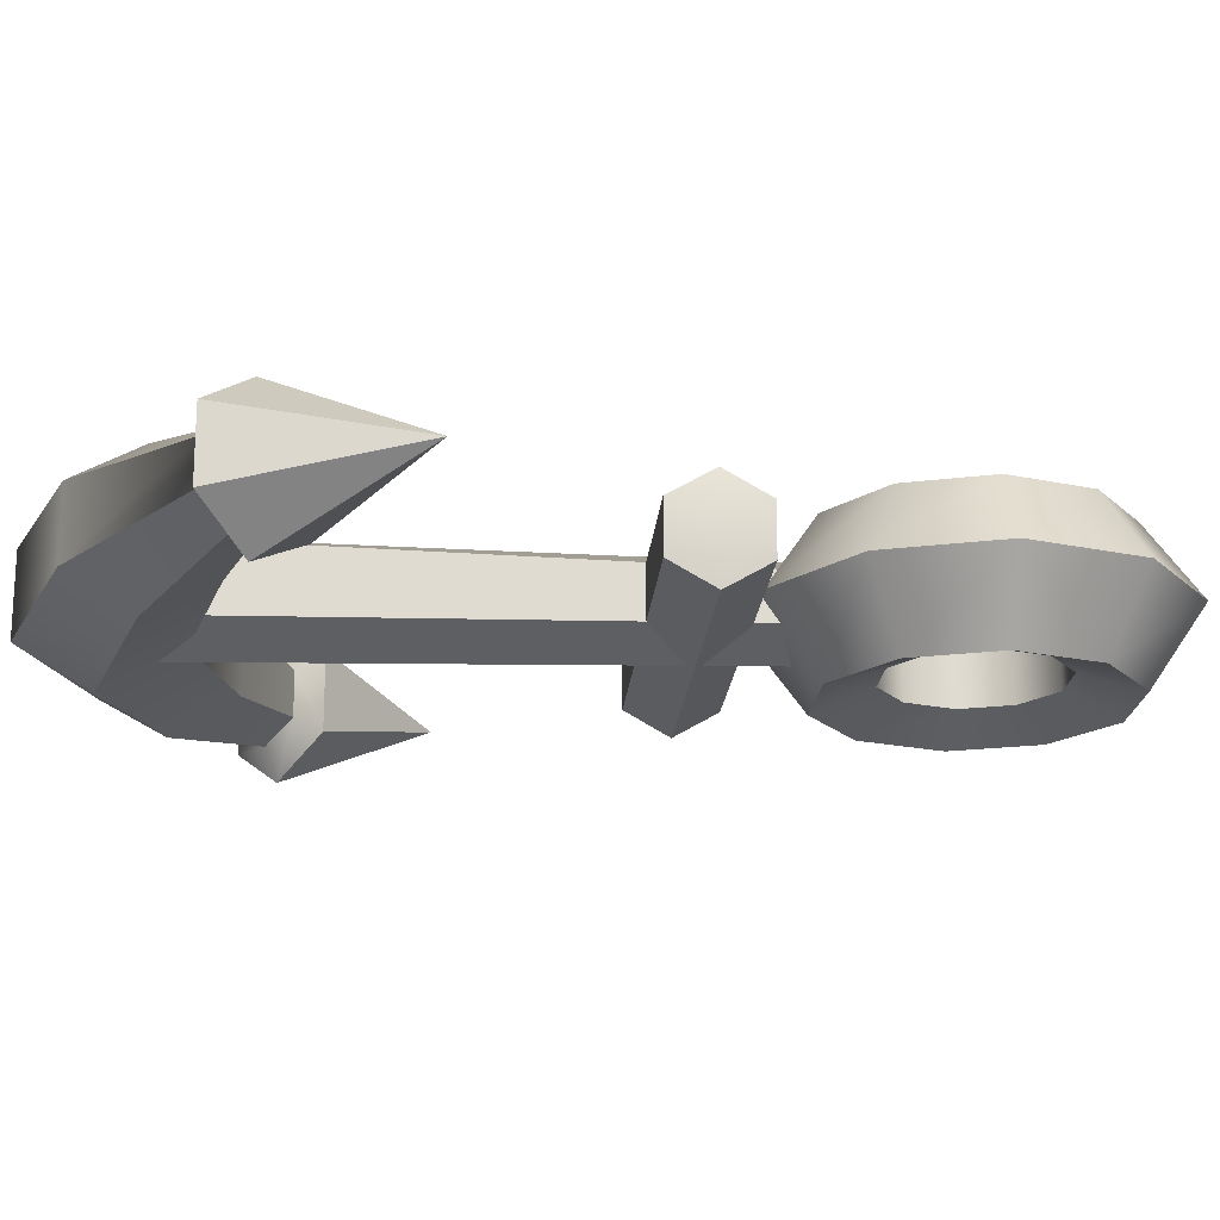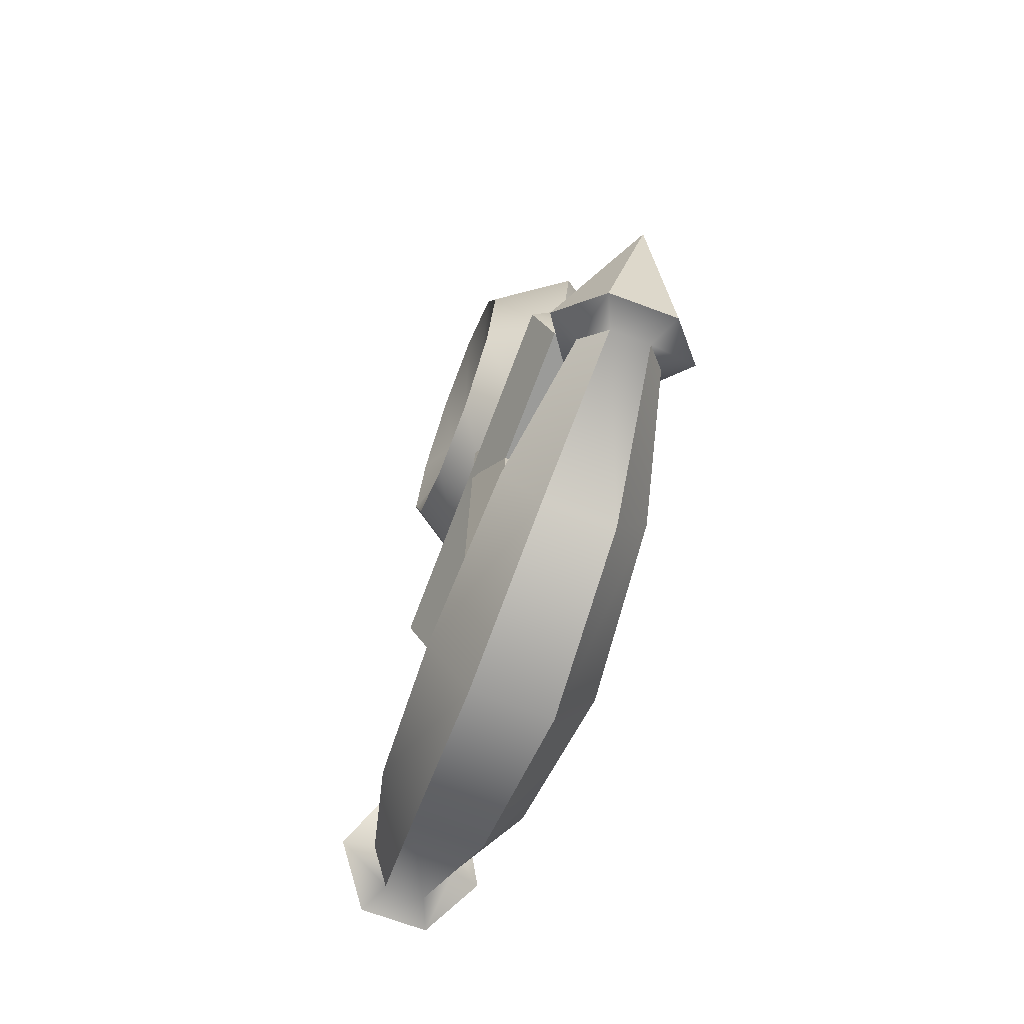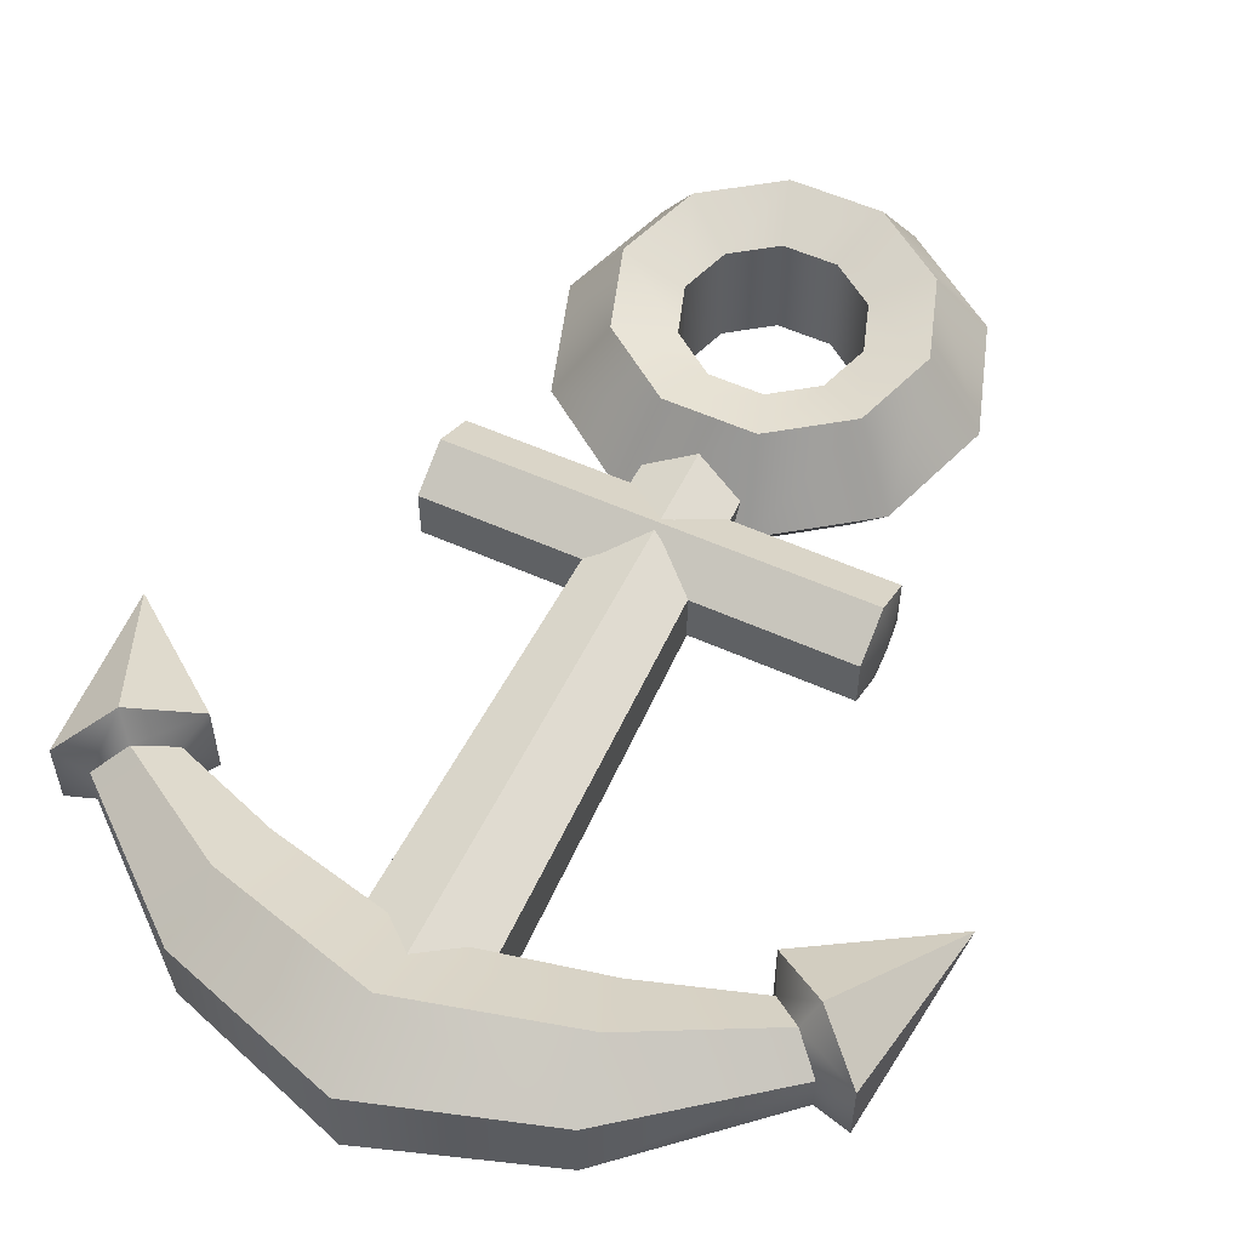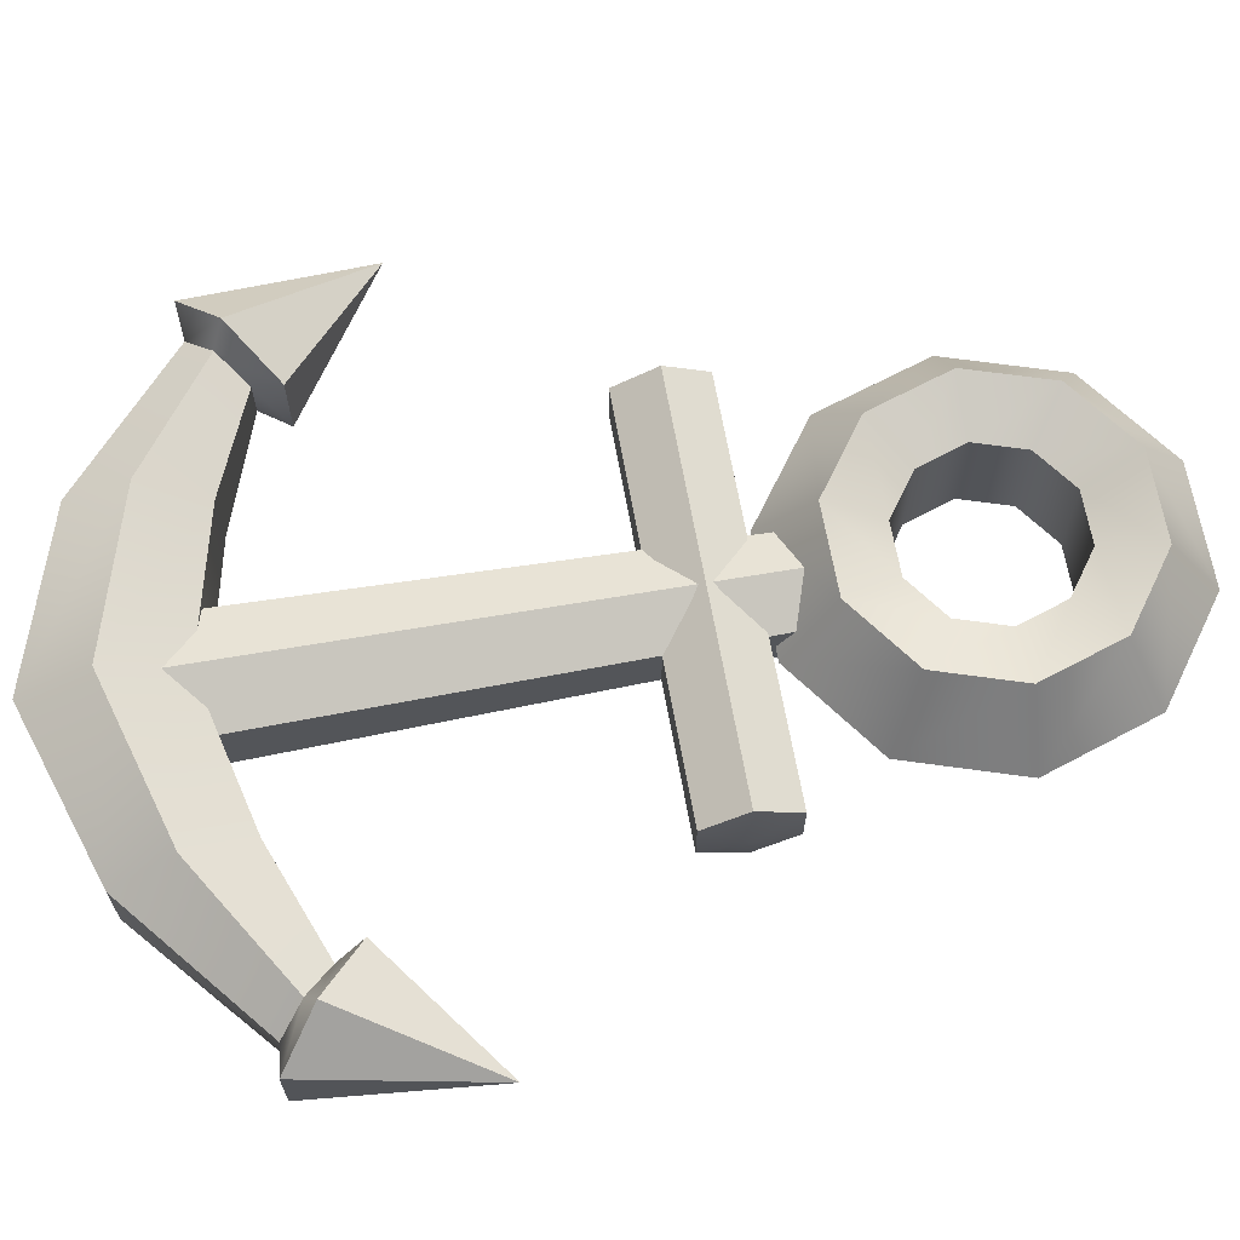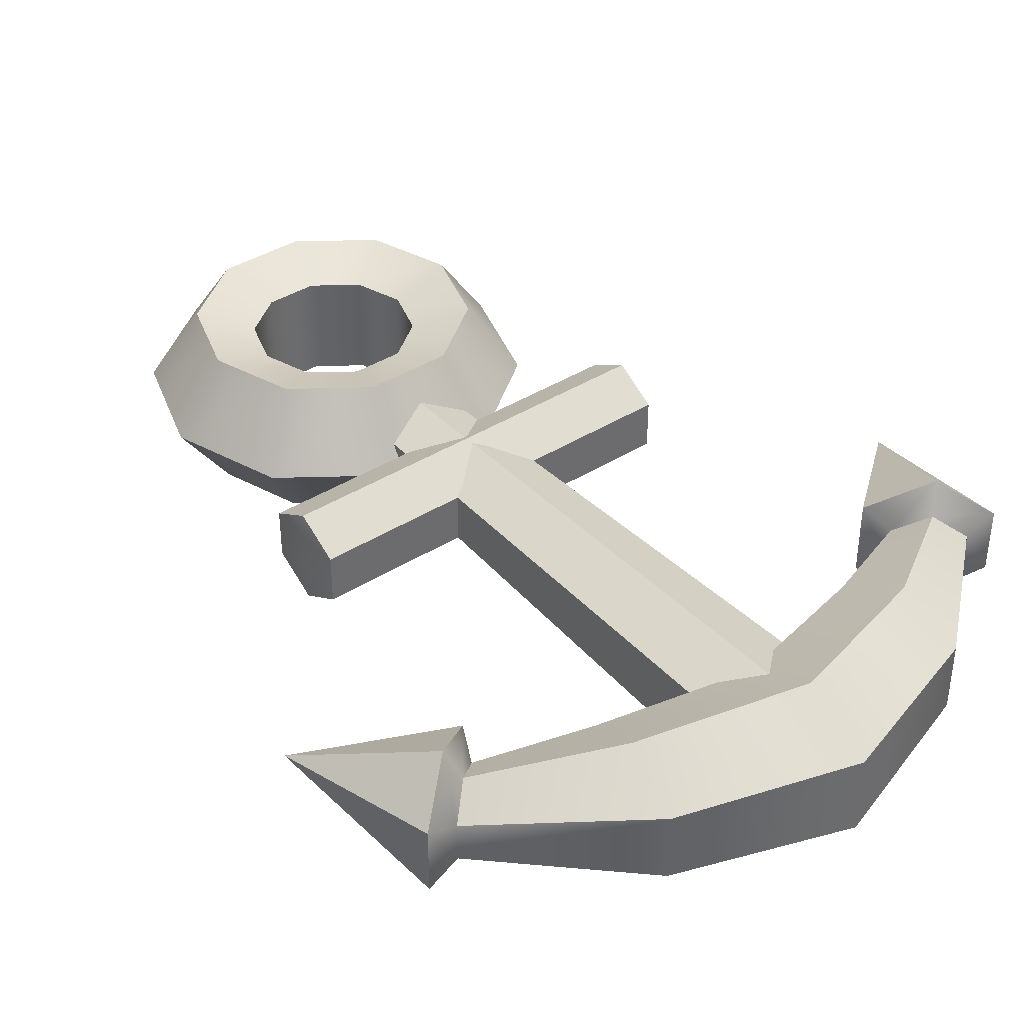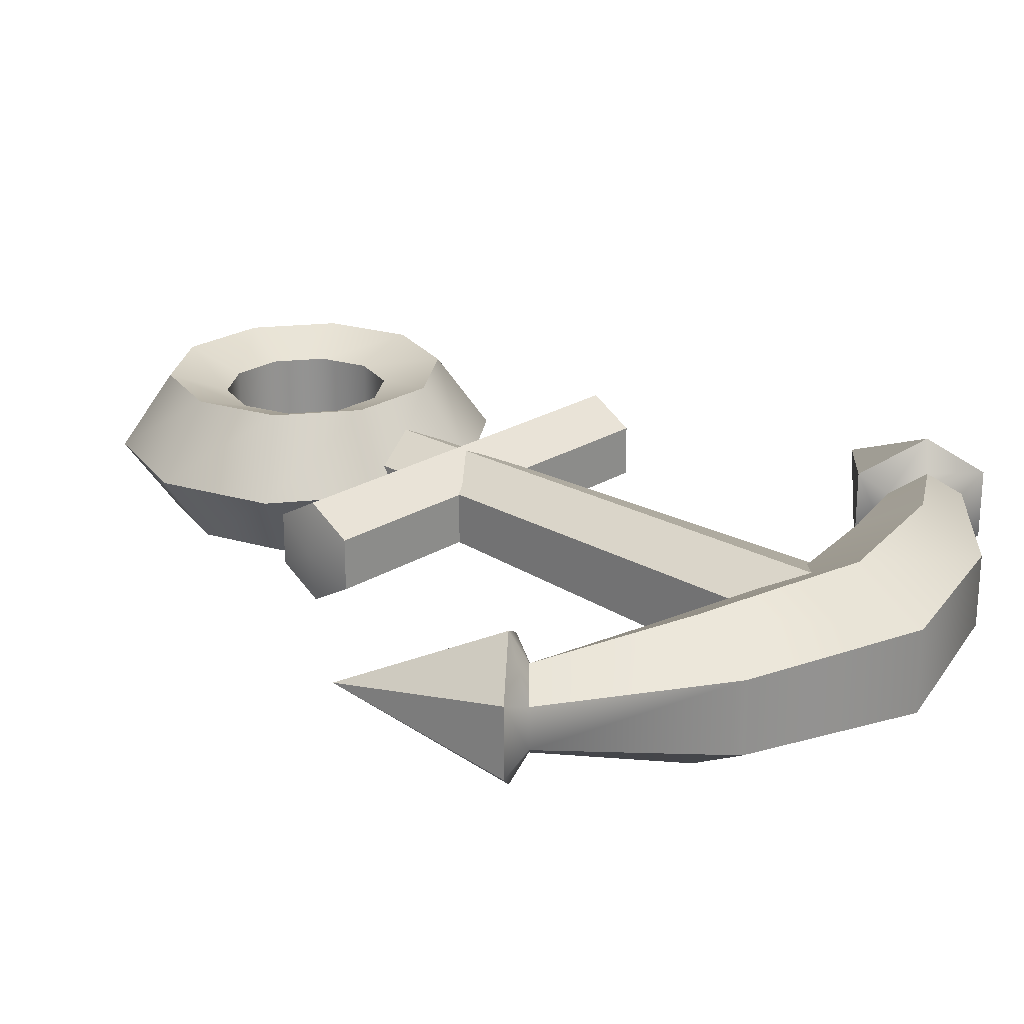
<metadata>
{"format":"obj","ext":"obj","renderer":"f3d","projection":"perspective","resolution":1024,"background":"white","views":[{"elev":-19.1,"azim":85.7,"up":"+Z"},{"elev":-69.6,"azim":-110.5,"up":"+Y"},{"elev":55.8,"azim":25.3,"up":"+Z"},{"elev":66.8,"azim":79.9,"up":"+Z"},{"elev":39.5,"azim":-38.0,"up":"+Z"},{"elev":23.7,"azim":-45.8,"up":"+Z"}]}
</metadata>
<code>
o anchor
v 0.04222 0.2 0.02211
v 0.02478 0.2 0.01594
v 0.02478 0.2 -0.01594
v 0.04222 0.2 -0.02211
v 0.03415 0.2248 0.02211
v 0.02005 0.2146 0.01594
v 0.02005 0.2146 -0.01594
v 0.03415 0.2248 -0.02211
v 0.01304 0.2401 0.02211
v 0.007658 0.2236 0.01594
v 0.007658 0.2236 -0.01594
v 0.01304 0.2401 -0.02211
v -0.01304 0.2401 0.02211
v -0.007658 0.2236 0.01594
v -0.007658 0.2236 -0.01594
v -0.01304 0.2401 -0.02211
v -0.03415 0.2248 0.02211
v -0.02005 0.2146 0.01594
v -0.02005 0.2146 -0.01594
v -0.03415 0.2248 -0.02211
v -0.04222 0.2 0.02211
v -0.02478 0.2 0.01594
v -0.02478 0.2 -0.01594
v -0.04222 0.2 -0.02211
v -0.03415 0.1752 0.02211
v -0.02005 0.1854 0.01594
v -0.02005 0.1854 -0.01594
v -0.03415 0.1752 -0.02211
v -0.01304 0.1599 0.02211
v -0.007658 0.1764 0.01594
v -0.007658 0.1764 -0.01594
v -0.01304 0.1599 -0.02211
v 0.01304 0.1599 0.02211
v 0.007658 0.1764 0.01594
v 0.007658 0.1764 -0.01594
v 0.01304 0.1599 -0.02211
v 0.03415 0.1752 0.02211
v 0.02005 0.1854 0.01594
v 0.02005 0.1854 -0.01594
v 0.03415 0.1752 -0.02211
v 0.05915 0.13 -0.01507
v -0.05915 0.13 -0.01507
v -0 -0.01058 -0.01635
v -0 0.1583 -0.01356
v 0.01683 -0.006172 -0.009876
v 0.01325 0.1583 -0.006855
v 0.01683 -0.006172 0.009876
v 0.01325 0.1583 0.006855
v -0 -0.01058 0.01635
v -0 0.1583 0.01356
v -0.01683 -0.006172 0.009876
v -0.01325 0.1583 0.006855
v -0.01683 -0.006172 -0.009876
v -0.01325 0.1583 -0.006855
v -0.05915 0.117 -0.007534
v 0.05915 0.117 -0.007534
v -0.05915 0.117 0.007534
v 0.05915 0.117 0.007534
v -0.05915 0.13 0.01507
v 0.05915 0.13 0.01507
v -0.05915 0.143 0.007534
v 0.05915 0.143 0.007534
v -0.05915 0.143 -0.007534
v 0.05915 0.143 -0.007534
v 0.08407 0.02159 -0.01252
v -0.08407 0.02159 -0.01252
v -0.09165 0.01435 -0.005978
v 0.09165 0.01435 -0.005978
v -0.09165 0.01435 0.005978
v 0.09165 0.01435 0.005978
v -0.08407 0.02159 0.01252
v 0.08407 0.02159 0.01252
v -0.07565 0.02925 0.006528
v 0.07565 0.02925 0.006528
v -0.07565 0.02925 -0.006528
v 0.07565 0.02925 -0.006528
v -0.04798 -0.001675 0.02117
v 0.04798 -0.001675 0.02117
v -0 -0.01555 0.0242
v 0.05072 -0.02001 -0.01051
v -0.05072 -0.02001 -0.01051
v -0 -0.0365 -0.01199
v -0.04798 -0.001675 -0.02117
v 0.04798 -0.001675 -0.02117
v -0 -0.01555 -0.0242
v 0.05072 -0.02001 0.01051
v -0.05072 -0.02001 0.01051
v -0 -0.0365 0.01199
v -0.04416 0.01681 0.0107
v 0.04416 0.01681 0.0107
v -0 0.006166 0.01248
v 0.04416 0.01681 -0.0107
v -0.04416 0.01681 -0.0107
v -0 0.006166 -0.01248
v 0.06152 0.13 0
v -0.06152 0.13 0
v 0.05774 0.2 0
v 0.04671 0.2339 0
v -0.04671 0.1661 0
v -0.05774 0.2 0
v 0.01784 0.2549 0
v -0.01784 0.1451 0
v -0.01784 0.2549 0
v 0.01784 0.1451 0
v -0.04671 0.2339 0
v 0.04671 0.1661 0
v 0.08775 0.02504 -0.02161
v -0.08775 0.02504 -0.02161
v -0.1013 0.01351 -0.01014
v 0.1013 0.01351 -0.01014
v -0.1013 0.01351 0.01014
v 0.1013 0.01351 0.01014
v -0.08775 0.02504 0.02161
v 0.08775 0.02504 0.02161
v -0.07219 0.03755 0.01141
v 0.07219 0.03755 0.01141
v -0.07219 0.03755 -0.01141
v 0.07219 0.03755 -0.01141
v 0.1089 0.06674 -0
v -0.1089 0.06674 0
f 8 12 101 98
f 8 98 97 4
f 1 5 6 2
f 23 19 18 22
f 3 7 8 4
f 9 5 98 101
f 12 16 103 101
f 5 9 10 6
f 3 39 38 2
f 7 11 12 8
f 16 20 105 103
f 9 13 14 10
f 27 23 22 26
f 11 15 16 12
f 20 24 100 105
f 13 17 18 14
f 31 27 26 30
f 15 19 20 16
f 24 28 99 100
f 17 21 22 18
f 35 31 30 34
f 19 23 24 20
f 28 32 102 99
f 21 25 26 22
f 39 35 34 38
f 23 27 28 24
f 32 36 104 102
f 25 29 30 26
f 19 15 14 18
f 27 31 32 28
f 36 40 106 104
f 29 33 34 30
f 7 3 2 6
f 31 35 36 32
f 40 4 97 106
f 33 37 38 34
f 35 39 40 36
f 11 7 6 10
f 37 1 2 38
f 39 3 4 40
f 69 71 113 111
f 59 61 96
f 43 44 46 45
f 67 81 87 69
f 59 60 62 61
f 45 46 48 47
f 41 64 95
f 57 58 60 59
f 47 48 50 49
f 63 64 41 42
f 55 56 58 57
f 49 50 52 51
f 73 75 117 115
f 42 41 56 55
f 51 52 54 53
f 71 77 89 73
f 61 62 64 63
f 53 54 44 43
f 43 45 47 49 51 53
f 75 93 83 66
f 84 65 68 80
f 92 76 65 84
f 90 74 76 92
f 80 68 70 86
f 66 83 81 67
f 73 89 93 75
f 86 70 72 78
f 78 72 74 90
f 90 92 94 91
f 91 94 93 89
f 84 80 82 85
f 85 82 81 83
f 80 86 88 82
f 82 88 87 81
f 92 84 85 94
f 94 85 83 93
f 78 90 91 79
f 79 91 89 77
f 86 78 79 88
f 88 79 77 87
f 69 87 77 71
f 70 68 110 112
f 65 76 118 107
f 72 70 112 114
f 66 67 109 108
f 71 73 115 113
f 75 66 108 117
f 68 65 107 110
f 74 72 114 116
f 76 74 116 118
f 67 69 111 109
f 57 59 96
f 42 55 96
f 64 62 95
f 60 58 95
f 58 56 95
f 56 41 95
f 63 42 96
f 62 60 95
f 61 63 96
f 55 57 96
f 97 98 5 1
f 37 33 104 106
f 33 29 102 104
f 29 25 99 102
f 25 21 100 99
f 21 17 105 100
f 17 13 103 105
f 13 9 101 103
f 1 37 106 97
f 15 11 10 14
f 113 115 120
f 108 109 120
f 111 113 120
f 112 110 119
f 110 107 119
f 117 108 120
f 114 112 119
f 115 117 120
f 109 111 120
f 107 118 119
f 116 114 119
f 118 116 119

</code>
